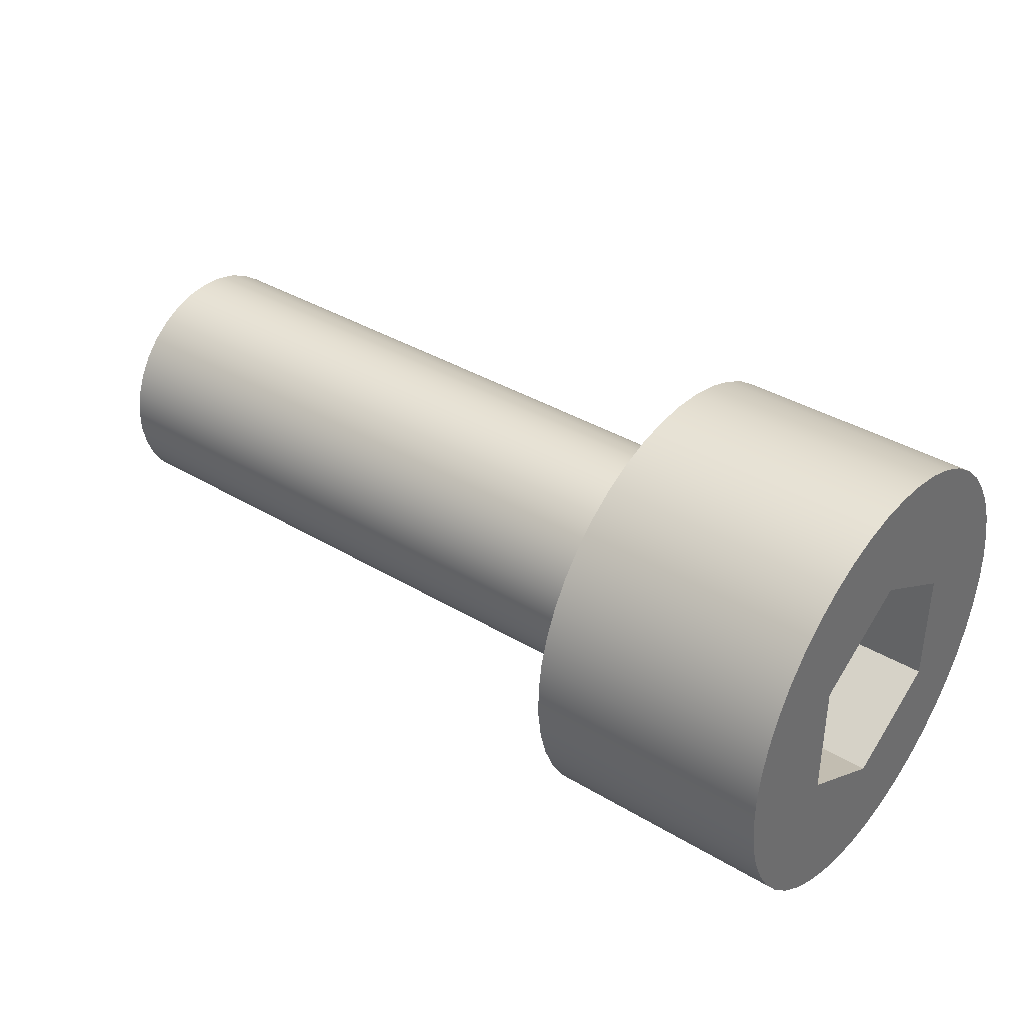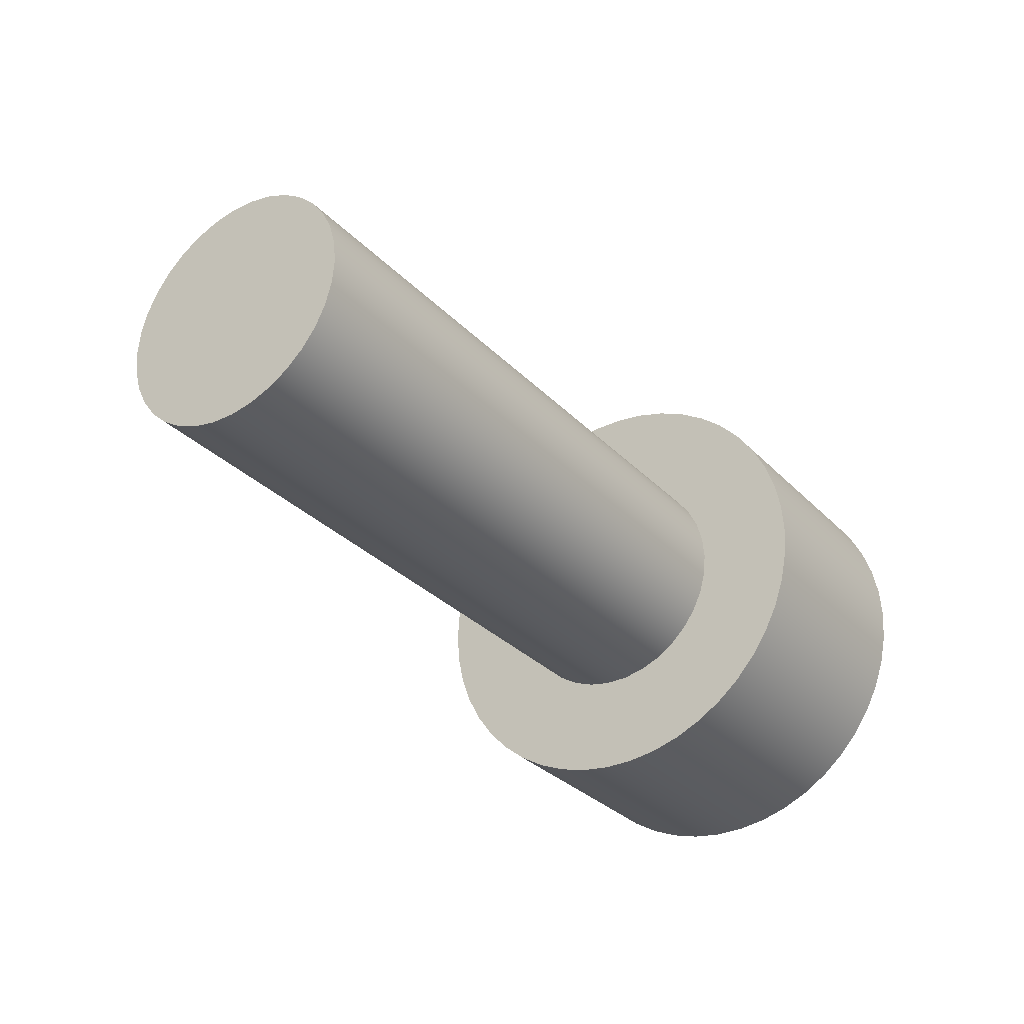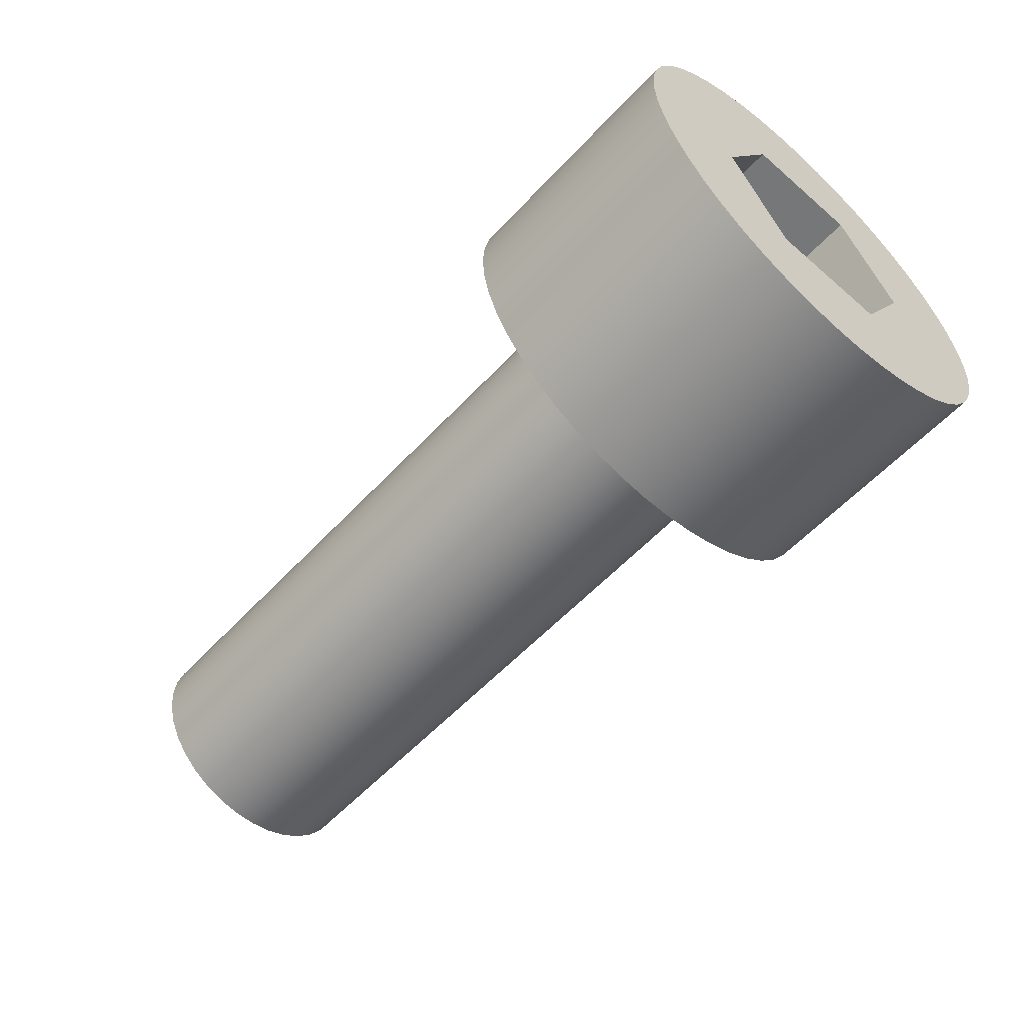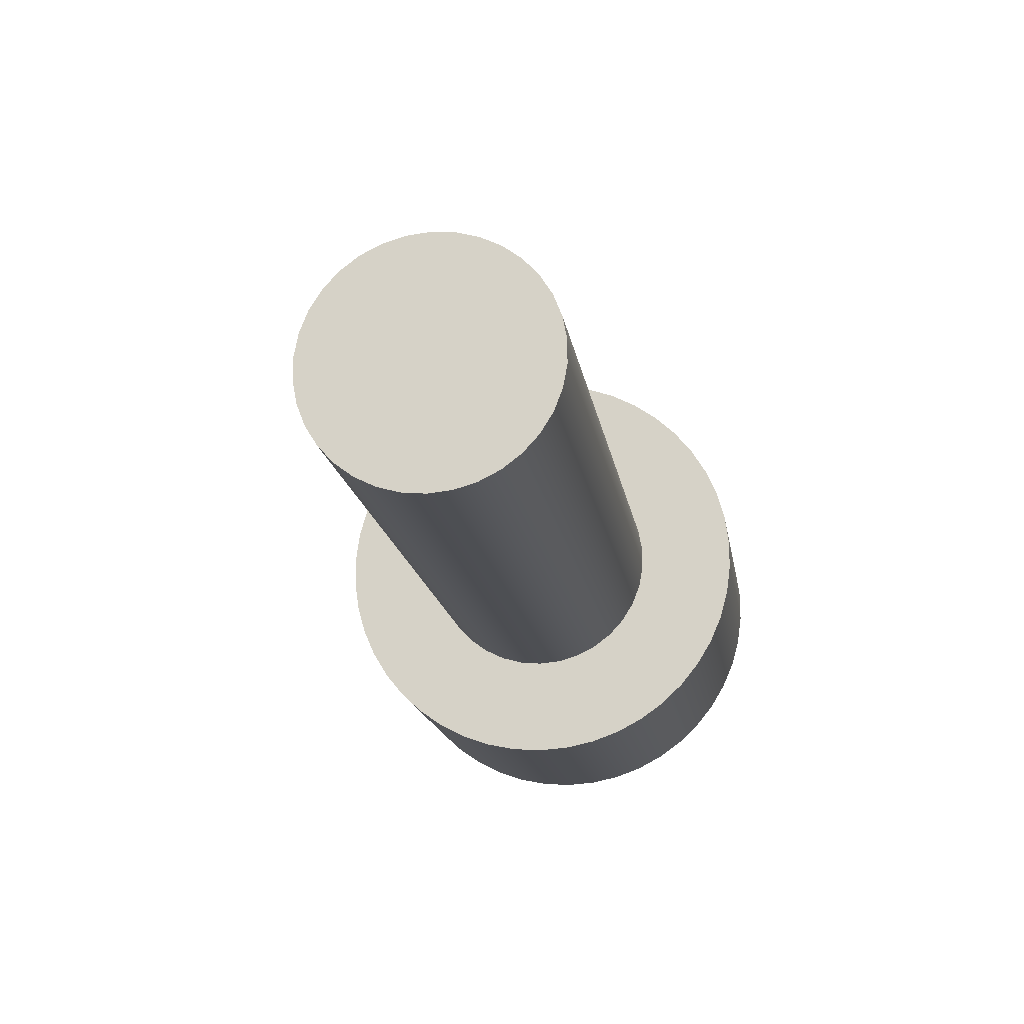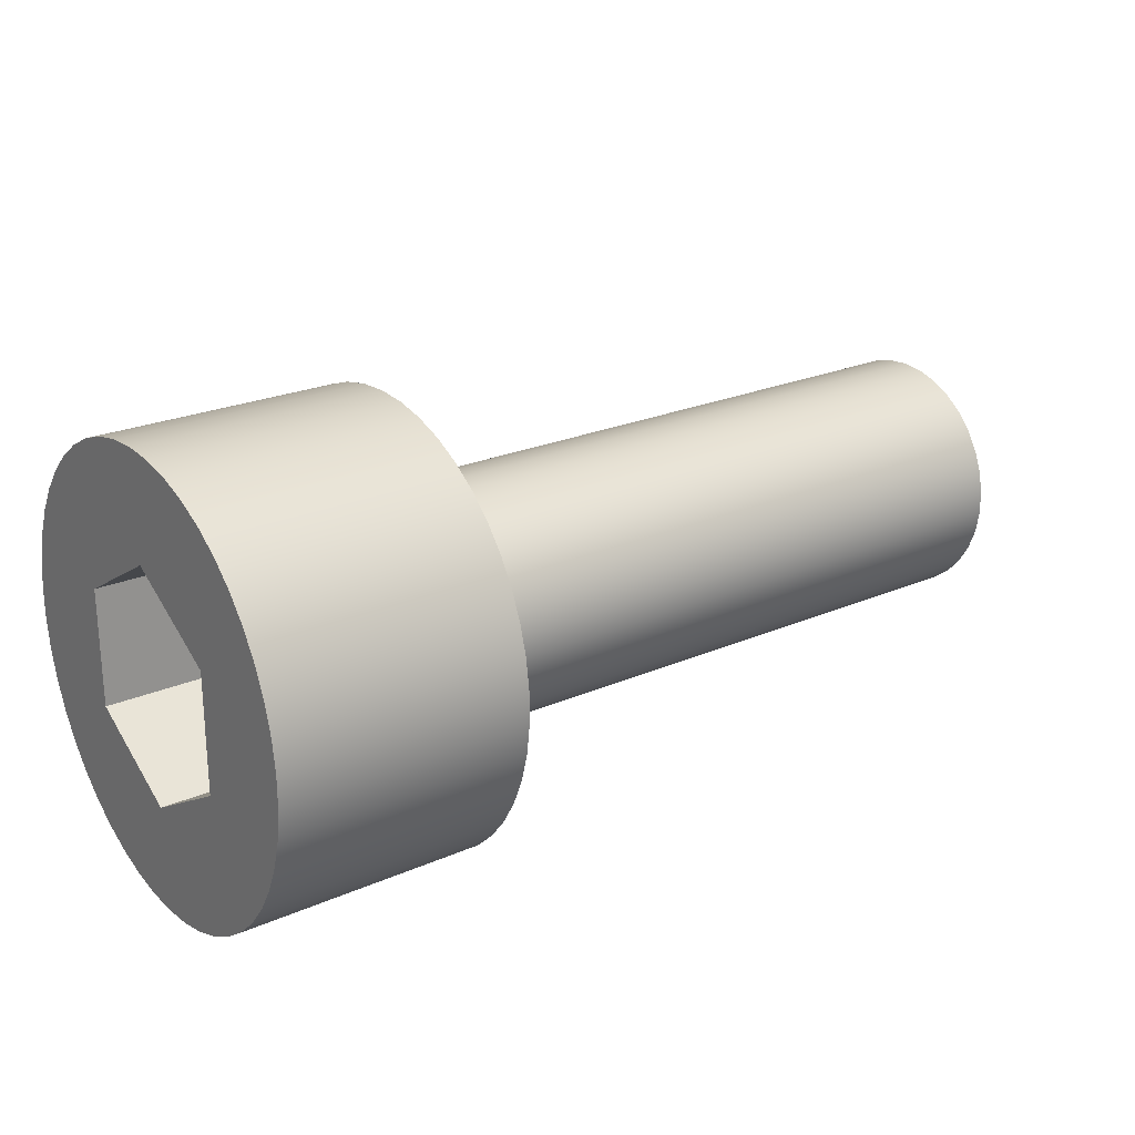
<metadata>
{"format":"obj","ext":"obj","renderer":"f3d","projection":"perspective","resolution":1024,"background":"white","views":[{"elev":37.6,"azim":37.5,"up":"+Z"},{"elev":-30.9,"azim":-54.8,"up":"+Y"},{"elev":-57.0,"azim":47.8,"up":"+Y"},{"elev":-17.4,"azim":-80.7,"up":"+Z"},{"elev":23.6,"azim":143.8,"up":"+Z"}]}
</metadata>
<code>
v -0.3 2.5 -3.65
v -0.3 2.528 -3.647
v -0.3 2.554 -3.64
v -0.3 2.579 -3.628
v -0.3 2.601 -3.611
v -0.3 2.62 -3.59
v -0.3 2.634 -3.567
v -0.3 2.644 -3.541
v -0.3 2.649 -3.514
v -0.3 2.649 -3.486
v -0.3 2.644 -3.459
v -0.3 2.634 -3.433
v -0.3 2.62 -3.41
v -0.3 2.601 -3.389
v -0.3 2.579 -3.372
v -0.3 2.554 -3.36
v -0.3 2.528 -3.353
v -0.3 2.5 -3.35
v -0.3 2.472 -3.353
v -0.3 2.446 -3.36
v -0.3 2.421 -3.372
v -0.3 2.399 -3.389
v -0.3 2.38 -3.41
v -0.3 2.366 -3.433
v -0.3 2.356 -3.459
v -0.3 2.351 -3.486
v -0.3 2.351 -3.514
v -0.3 2.356 -3.541
v -0.3 2.366 -3.567
v -0.3 2.38 -3.59
v -0.3 2.399 -3.611
v -0.3 2.421 -3.628
v -0.3 2.446 -3.64
v -0.3 2.472 -3.647
v -0.3 2.5 -3.225
v -0.3 2.537 -3.228
v -0.3 2.574 -3.235
v -0.3 2.61 -3.248
v -0.3 2.643 -3.265
v -0.3 2.674 -3.287
v -0.3 2.701 -3.312
v -0.3 2.725 -3.341
v -0.3 2.744 -3.373
v -0.3 2.759 -3.408
v -0.3 2.769 -3.444
v -0.3 2.774 -3.481
v -0.3 2.774 -3.519
v -0.3 2.769 -3.556
v -0.3 2.759 -3.592
v -0.3 2.744 -3.627
v -0.3 2.725 -3.659
v -0.3 2.701 -3.688
v -0.3 2.674 -3.713
v -0.3 2.643 -3.735
v -0.3 2.61 -3.752
v -0.3 2.574 -3.765
v -0.3 2.537 -3.772
v -0.3 2.5 -3.775
v -0.3 2.463 -3.772
v -0.3 2.426 -3.765
v -0.3 2.39 -3.752
v -0.3 2.357 -3.735
v -0.3 2.326 -3.713
v -0.3 2.299 -3.688
v -0.3 2.275 -3.659
v -0.3 2.256 -3.627
v -0.3 2.241 -3.592
v -0.3 2.231 -3.556
v -0.3 2.226 -3.519
v -0.3 2.226 -3.481
v -0.3 2.231 -3.444
v -0.3 2.241 -3.408
v -0.3 2.256 -3.373
v -0.3 2.275 -3.341
v -0.3 2.299 -3.312
v -0.3 2.326 -3.287
v -0.3 2.357 -3.265
v -0.3 2.39 -3.248
v -0.3 2.426 -3.235
v -0.3 2.463 -3.228
v 0 2.625 -3.572
v 0 2.625 -3.428
v -0.25 2.625 -3.428
v -0.25 2.625 -3.572
v -0.3 2.5 -3.225
v -0.3 2.463 -3.228
v -0.3 2.426 -3.235
v -0.3 2.39 -3.248
v -0.3 2.357 -3.265
v -0.3 2.326 -3.287
v -0.3 2.299 -3.312
v -0.3 2.275 -3.341
v -0.3 2.256 -3.373
v -0.3 2.241 -3.408
v -0.3 2.231 -3.444
v -0.3 2.226 -3.481
v -0.3 2.226 -3.519
v -0.3 2.231 -3.556
v -0.3 2.241 -3.592
v -0.3 2.256 -3.627
v -0.3 2.275 -3.659
v -0.3 2.299 -3.688
v -0.3 2.326 -3.713
v -0.3 2.357 -3.735
v -0.3 2.39 -3.752
v -0.3 2.426 -3.765
v -0.3 2.463 -3.772
v -0.3 2.5 -3.775
v -0.3 2.537 -3.772
v -0.3 2.574 -3.765
v -0.3 2.61 -3.752
v -0.3 2.643 -3.735
v -0.3 2.674 -3.713
v -0.3 2.701 -3.688
v -0.3 2.725 -3.659
v -0.3 2.744 -3.627
v -0.3 2.759 -3.592
v -0.3 2.769 -3.556
v -0.3 2.774 -3.519
v -0.3 2.774 -3.481
v -0.3 2.769 -3.444
v -0.3 2.759 -3.408
v -0.3 2.744 -3.373
v -0.3 2.725 -3.341
v -0.3 2.701 -3.312
v -0.3 2.674 -3.287
v -0.3 2.643 -3.265
v -0.3 2.61 -3.248
v -0.3 2.574 -3.235
v -0.3 2.537 -3.228
v 0 2.5 -3.225
v 0 2.537 -3.228
v 0 2.574 -3.235
v 0 2.61 -3.248
v 0 2.643 -3.265
v 0 2.674 -3.287
v 0 2.701 -3.312
v 0 2.725 -3.341
v 0 2.744 -3.373
v 0 2.759 -3.408
v 0 2.769 -3.444
v 0 2.774 -3.481
v 0 2.774 -3.519
v 0 2.769 -3.556
v 0 2.759 -3.592
v 0 2.744 -3.627
v 0 2.725 -3.659
v 0 2.701 -3.688
v 0 2.674 -3.713
v 0 2.643 -3.735
v 0 2.61 -3.752
v 0 2.574 -3.765
v 0 2.537 -3.772
v 0 2.5 -3.775
v 0 2.463 -3.772
v 0 2.426 -3.765
v 0 2.39 -3.752
v 0 2.357 -3.735
v 0 2.326 -3.713
v 0 2.299 -3.688
v 0 2.275 -3.659
v 0 2.256 -3.627
v 0 2.241 -3.592
v 0 2.231 -3.556
v 0 2.226 -3.519
v 0 2.226 -3.481
v 0 2.231 -3.444
v 0 2.241 -3.408
v 0 2.256 -3.373
v 0 2.275 -3.341
v 0 2.299 -3.312
v 0 2.326 -3.287
v 0 2.357 -3.265
v 0 2.39 -3.248
v 0 2.426 -3.235
v 0 2.463 -3.228
v 0 2.5 -3.225
v -0.3 2.5 -3.225
v 0 2.625 -3.428
v 0 2.5 -3.356
v -0.25 2.5 -3.356
v -0.25 2.625 -3.428
v 0 2.5 -3.644
v 0 2.375 -3.572
v 0 2.375 -3.428
v 0 2.5 -3.356
v 0 2.625 -3.428
v 0 2.625 -3.572
v 0 2.5 -3.225
v 0 2.463 -3.228
v 0 2.426 -3.235
v 0 2.39 -3.248
v 0 2.357 -3.265
v 0 2.326 -3.287
v 0 2.299 -3.312
v 0 2.275 -3.341
v 0 2.256 -3.373
v 0 2.241 -3.408
v 0 2.231 -3.444
v 0 2.226 -3.481
v 0 2.226 -3.519
v 0 2.231 -3.556
v 0 2.241 -3.592
v 0 2.256 -3.627
v 0 2.275 -3.659
v 0 2.299 -3.688
v 0 2.326 -3.713
v 0 2.357 -3.735
v 0 2.39 -3.752
v 0 2.426 -3.765
v 0 2.463 -3.772
v 0 2.5 -3.775
v 0 2.537 -3.772
v 0 2.574 -3.765
v 0 2.61 -3.752
v 0 2.643 -3.735
v 0 2.674 -3.713
v 0 2.701 -3.688
v 0 2.725 -3.659
v 0 2.744 -3.627
v 0 2.759 -3.592
v 0 2.769 -3.556
v 0 2.774 -3.519
v 0 2.774 -3.481
v 0 2.769 -3.444
v 0 2.759 -3.408
v 0 2.744 -3.373
v 0 2.725 -3.341
v 0 2.701 -3.312
v 0 2.674 -3.287
v 0 2.643 -3.265
v 0 2.61 -3.248
v 0 2.574 -3.235
v 0 2.537 -3.228
v 0 2.5 -3.644
v 0 2.625 -3.572
v -0.25 2.625 -3.572
v -0.25 2.5 -3.644
v -0.25 2.375 -3.428
v -0.25 2.375 -3.572
v -0.25 2.5 -3.644
v -0.25 2.625 -3.572
v -0.25 2.625 -3.428
v -0.25 2.5 -3.356
v 0 2.375 -3.428
v 0 2.375 -3.572
v -0.25 2.375 -3.572
v -0.25 2.375 -3.428
v 0 2.5 -3.356
v 0 2.375 -3.428
v -0.25 2.375 -3.428
v -0.25 2.5 -3.356
v 0 2.375 -3.572
v 0 2.5 -3.644
v -0.25 2.5 -3.644
v -0.25 2.375 -3.572
v -1.1 2.5 -3.65
v -1.1 2.528 -3.647
v -1.1 2.554 -3.64
v -1.1 2.579 -3.628
v -1.1 2.601 -3.611
v -1.1 2.62 -3.59
v -1.1 2.634 -3.567
v -1.1 2.644 -3.541
v -1.1 2.649 -3.514
v -1.1 2.649 -3.486
v -1.1 2.644 -3.459
v -1.1 2.634 -3.433
v -1.1 2.62 -3.41
v -1.1 2.601 -3.389
v -1.1 2.579 -3.372
v -1.1 2.554 -3.36
v -1.1 2.528 -3.353
v -1.1 2.5 -3.35
v -1.1 2.472 -3.353
v -1.1 2.446 -3.36
v -1.1 2.421 -3.372
v -1.1 2.399 -3.389
v -1.1 2.38 -3.41
v -1.1 2.366 -3.433
v -1.1 2.356 -3.459
v -1.1 2.351 -3.486
v -1.1 2.351 -3.514
v -1.1 2.356 -3.541
v -1.1 2.366 -3.567
v -1.1 2.38 -3.59
v -1.1 2.399 -3.611
v -1.1 2.421 -3.628
v -1.1 2.446 -3.64
v -1.1 2.472 -3.647
v -0.3 2.5 -3.65
v -0.3 2.472 -3.647
v -0.3 2.446 -3.64
v -0.3 2.421 -3.628
v -0.3 2.399 -3.611
v -0.3 2.38 -3.59
v -0.3 2.366 -3.567
v -0.3 2.356 -3.541
v -0.3 2.351 -3.514
v -0.3 2.351 -3.486
v -0.3 2.356 -3.459
v -0.3 2.366 -3.433
v -0.3 2.38 -3.41
v -0.3 2.399 -3.389
v -0.3 2.421 -3.372
v -0.3 2.446 -3.36
v -0.3 2.472 -3.353
v -0.3 2.5 -3.35
v -0.3 2.528 -3.353
v -0.3 2.554 -3.36
v -0.3 2.579 -3.372
v -0.3 2.601 -3.389
v -0.3 2.62 -3.41
v -0.3 2.634 -3.433
v -0.3 2.644 -3.459
v -0.3 2.649 -3.486
v -0.3 2.649 -3.514
v -0.3 2.644 -3.541
v -0.3 2.634 -3.567
v -0.3 2.62 -3.59
v -0.3 2.601 -3.611
v -0.3 2.579 -3.628
v -0.3 2.554 -3.64
v -0.3 2.528 -3.647
v -0.3 2.5 -3.65
v -1.1 2.5 -3.65
v -1.1 2.5 -3.65
v -1.1 2.472 -3.647
v -1.1 2.446 -3.64
v -1.1 2.421 -3.628
v -1.1 2.399 -3.611
v -1.1 2.38 -3.59
v -1.1 2.366 -3.567
v -1.1 2.356 -3.541
v -1.1 2.351 -3.514
v -1.1 2.351 -3.486
v -1.1 2.356 -3.459
v -1.1 2.366 -3.433
v -1.1 2.38 -3.41
v -1.1 2.399 -3.389
v -1.1 2.421 -3.372
v -1.1 2.446 -3.36
v -1.1 2.472 -3.353
v -1.1 2.5 -3.35
v -1.1 2.528 -3.353
v -1.1 2.554 -3.36
v -1.1 2.579 -3.372
v -1.1 2.601 -3.389
v -1.1 2.62 -3.41
v -1.1 2.634 -3.433
v -1.1 2.644 -3.459
v -1.1 2.649 -3.486
v -1.1 2.649 -3.514
v -1.1 2.644 -3.541
v -1.1 2.634 -3.567
v -1.1 2.62 -3.59
v -1.1 2.601 -3.611
v -1.1 2.579 -3.628
v -1.1 2.554 -3.64
v -1.1 2.528 -3.647
f 2 57 1
f 1 57 58
f 1 58 59
f 57 2 56
f 56 2 3
f 56 3 55
f 55 3 4
f 55 4 54
f 54 4 53
f 53 4 5
f 53 5 52
f 52 5 6
f 52 6 51
f 51 6 7
f 51 7 50
f 50 7 49
f 49 7 8
f 49 8 48
f 48 8 9
f 48 9 47
f 47 9 10
f 47 10 46
f 46 10 45
f 45 10 11
f 45 11 44
f 44 11 12
f 44 12 43
f 43 12 42
f 42 12 13
f 42 13 41
f 41 13 14
f 41 14 40
f 40 14 15
f 40 15 39
f 39 15 38
f 38 15 16
f 38 16 37
f 37 16 17
f 37 17 36
f 36 17 18
f 36 18 35
f 35 18 80
f 80 18 19
f 80 19 79
f 79 19 20
f 79 20 78
f 78 20 21
f 78 21 77
f 77 21 76
f 76 21 22
f 76 22 75
f 75 22 23
f 75 23 74
f 74 23 24
f 74 24 73
f 73 24 72
f 72 24 25
f 72 25 71
f 71 25 26
f 71 26 70
f 70 26 27
f 70 27 69
f 69 27 68
f 68 27 28
f 68 28 67
f 67 28 29
f 67 29 66
f 66 29 65
f 65 29 30
f 65 30 64
f 64 30 31
f 64 31 63
f 63 31 32
f 63 32 62
f 62 32 61
f 61 32 33
f 61 33 60
f 60 33 34
f 60 34 59
f 59 34 1
f 81 82 84
f 84 82 83
f 86 176 85
f 85 176 177
f 178 131 130
f 130 131 132
f 130 132 129
f 129 132 133
f 129 133 128
f 128 133 134
f 128 134 127
f 127 134 135
f 127 135 126
f 126 135 136
f 126 136 125
f 125 136 137
f 125 137 124
f 124 137 138
f 124 138 123
f 123 138 139
f 123 139 122
f 122 139 140
f 122 140 121
f 121 140 141
f 121 141 120
f 120 141 142
f 120 142 119
f 119 142 143
f 119 143 118
f 118 143 144
f 118 144 117
f 117 144 145
f 117 145 116
f 116 145 146
f 116 146 115
f 115 146 147
f 115 147 114
f 114 147 148
f 114 148 113
f 113 148 149
f 113 149 112
f 112 149 150
f 112 150 111
f 111 150 151
f 111 151 110
f 110 151 152
f 110 152 109
f 109 152 153
f 109 153 108
f 108 153 154
f 108 154 107
f 107 154 155
f 107 155 106
f 106 155 156
f 106 156 105
f 105 156 157
f 105 157 104
f 104 157 158
f 104 158 103
f 103 158 159
f 103 159 102
f 102 159 160
f 102 160 101
f 101 160 161
f 101 161 100
f 100 161 162
f 100 162 99
f 99 162 163
f 99 163 98
f 98 163 164
f 98 164 97
f 97 164 165
f 97 165 96
f 96 165 166
f 96 166 95
f 95 166 167
f 95 167 94
f 94 167 168
f 94 168 93
f 93 168 169
f 93 169 92
f 92 169 170
f 92 170 91
f 91 170 171
f 91 171 90
f 90 171 172
f 90 172 89
f 89 172 173
f 89 173 88
f 88 173 174
f 88 174 87
f 87 174 175
f 87 175 86
f 86 175 176
f 179 180 182
f 182 180 181
f 184 208 183
f 183 208 209
f 183 209 210
f 185 201 184
f 184 201 202
f 184 202 203
f 186 193 185
f 185 193 194
f 185 194 195
f 187 231 186
f 186 231 232
f 186 232 233
f 188 224 187
f 187 224 225
f 187 225 226
f 183 216 188
f 188 216 217
f 188 217 218
f 234 189 186
f 186 189 190
f 186 190 191
f 191 192 186
f 186 192 193
f 195 196 185
f 185 196 197
f 185 197 198
f 198 199 185
f 185 199 200
f 185 200 201
f 203 204 184
f 184 204 205
f 184 205 206
f 206 207 184
f 184 207 208
f 210 211 183
f 183 211 212
f 183 212 213
f 213 214 183
f 183 214 215
f 183 215 216
f 218 219 188
f 188 219 220
f 188 220 221
f 221 222 188
f 188 222 223
f 188 223 224
f 226 227 187
f 187 227 228
f 187 228 229
f 229 230 187
f 187 230 231
f 233 234 186
f 235 236 238
f 238 236 237
f 239 240 244
f 244 240 241
f 244 241 243
f 243 241 242
f 245 246 248
f 248 246 247
f 249 250 252
f 252 250 251
f 253 254 256
f 256 254 255
f 258 324 257
f 257 324 325
f 326 291 290
f 290 291 292
f 290 292 289
f 289 292 293
f 289 293 288
f 288 293 294
f 288 294 287
f 287 294 295
f 287 295 286
f 286 295 296
f 286 296 285
f 285 296 297
f 285 297 284
f 284 297 298
f 284 298 283
f 283 298 299
f 283 299 282
f 282 299 300
f 282 300 281
f 281 300 301
f 281 301 280
f 280 301 302
f 280 302 279
f 279 302 303
f 279 303 278
f 278 303 304
f 278 304 277
f 277 304 305
f 277 305 276
f 276 305 306
f 276 306 275
f 275 306 307
f 275 307 274
f 274 307 308
f 274 308 273
f 273 308 309
f 273 309 272
f 272 309 310
f 272 310 271
f 271 310 311
f 271 311 270
f 270 311 312
f 270 312 269
f 269 312 313
f 269 313 268
f 268 313 314
f 268 314 267
f 267 314 315
f 267 315 266
f 266 315 316
f 266 316 265
f 265 316 317
f 265 317 264
f 264 317 318
f 264 318 263
f 263 318 319
f 263 319 262
f 262 319 320
f 262 320 261
f 261 320 321
f 261 321 260
f 260 321 322
f 260 322 259
f 259 322 323
f 259 323 258
f 258 323 324
f 328 343 327
f 327 343 344
f 327 344 360
f 360 344 345
f 360 345 359
f 359 345 346
f 359 346 358
f 358 346 347
f 358 347 357
f 357 347 348
f 357 348 356
f 356 348 349
f 356 349 355
f 355 349 350
f 355 350 354
f 354 350 351
f 354 351 353
f 353 351 352
f 343 328 342
f 342 328 329
f 342 329 341
f 341 329 330
f 341 330 340
f 340 330 331
f 340 331 339
f 339 331 332
f 339 332 338
f 338 332 333
f 338 333 337
f 337 333 334
f 337 334 336
f 336 334 335

</code>
